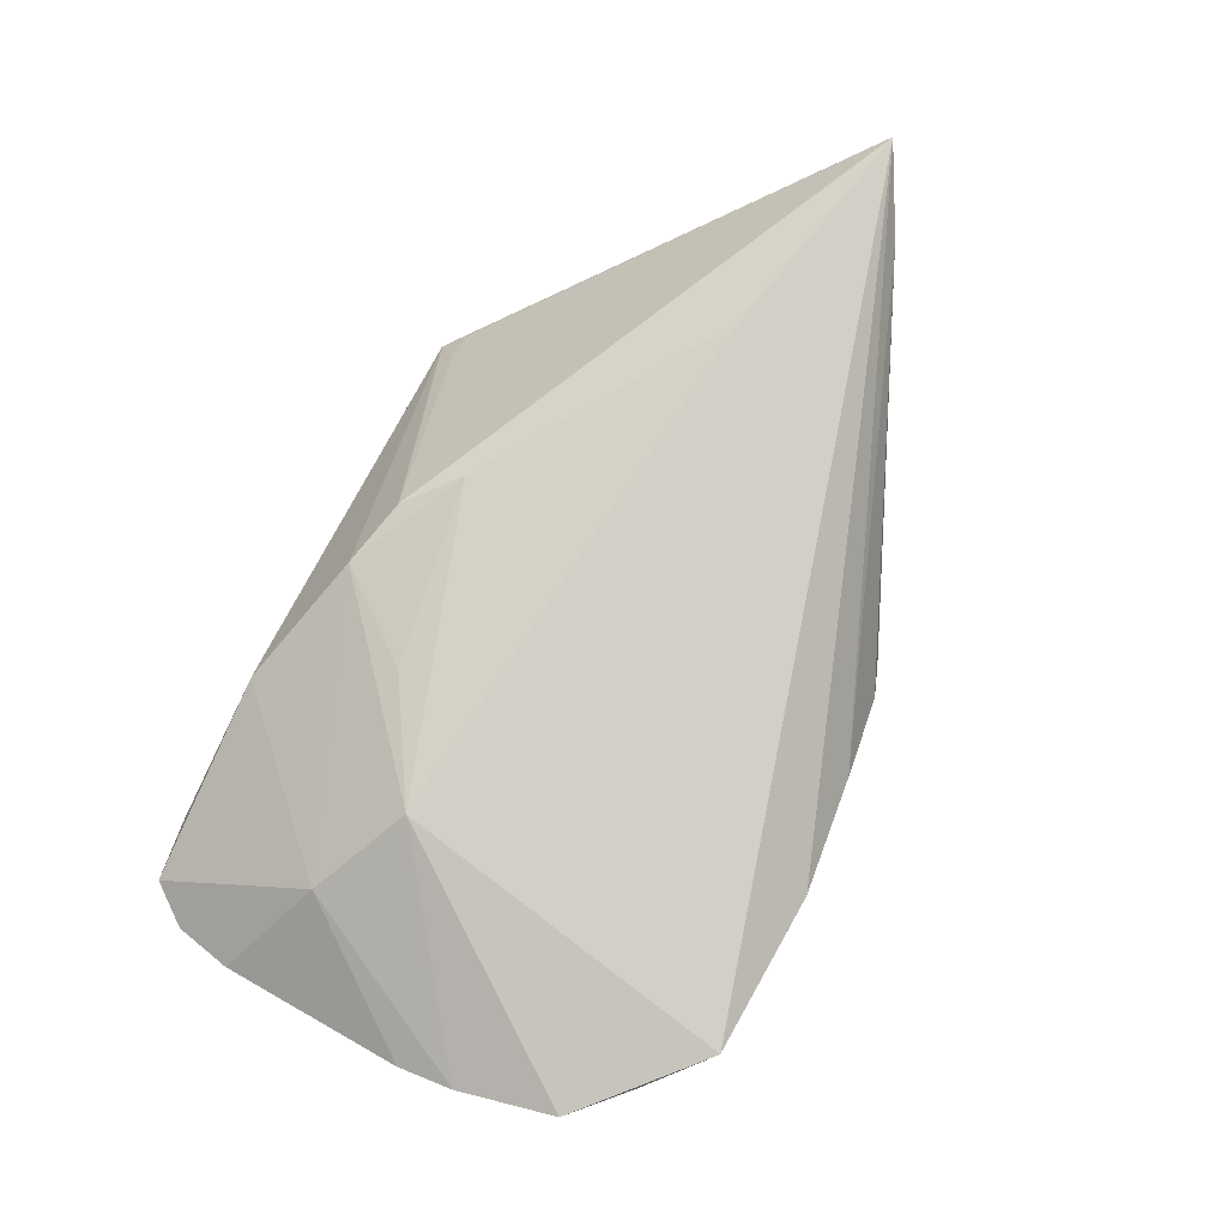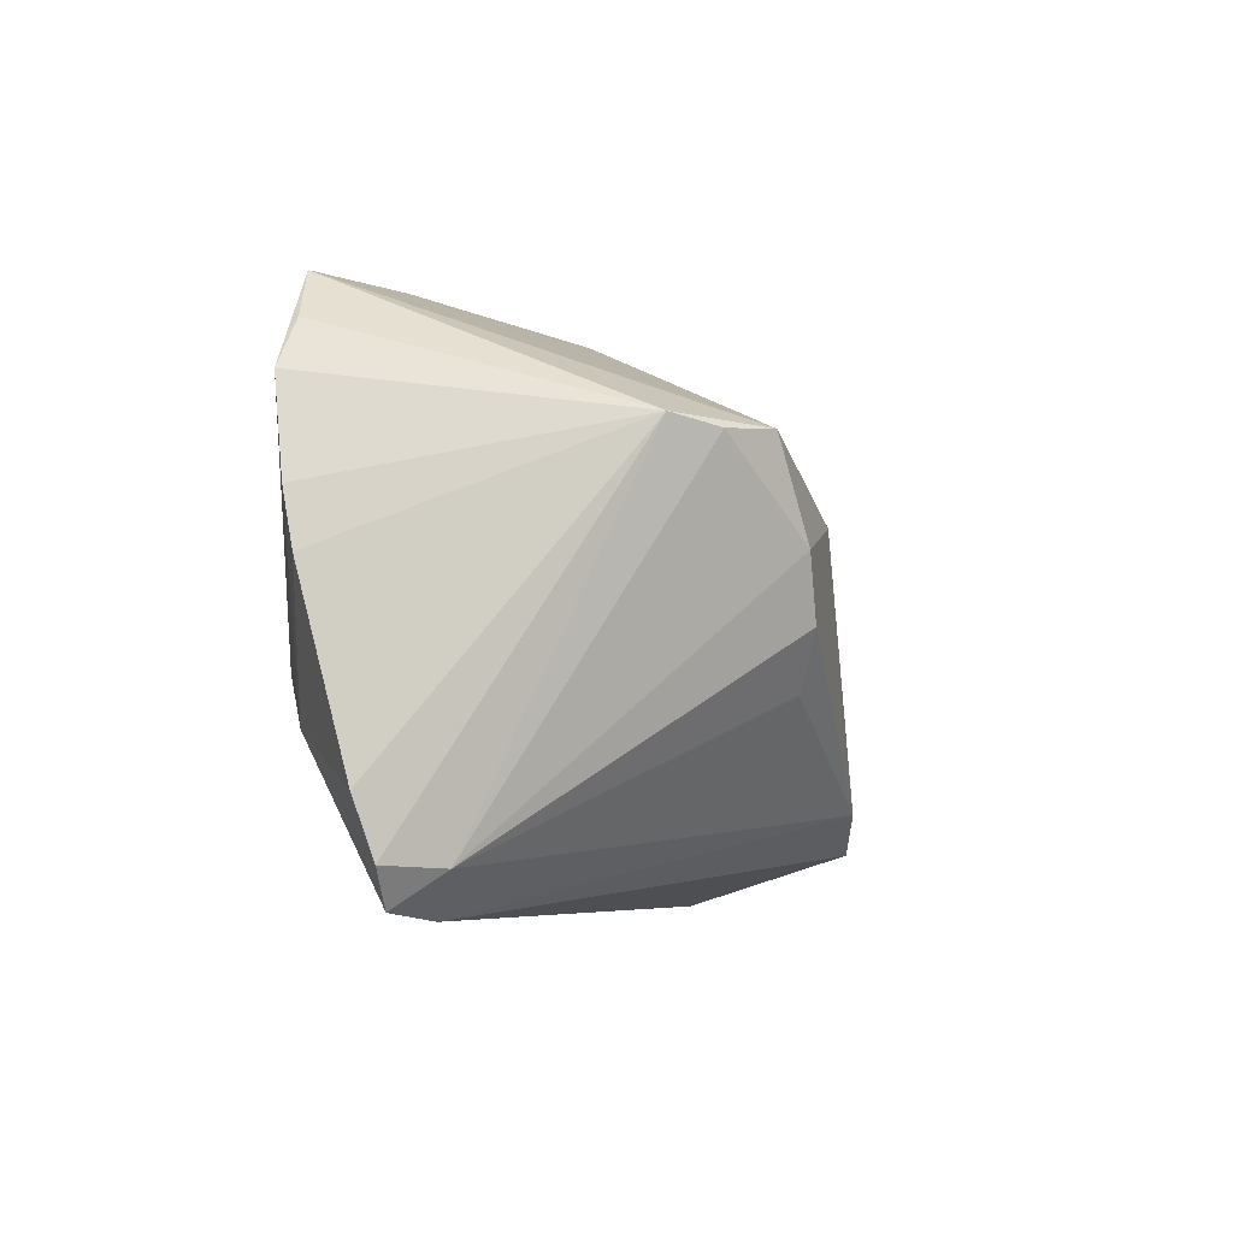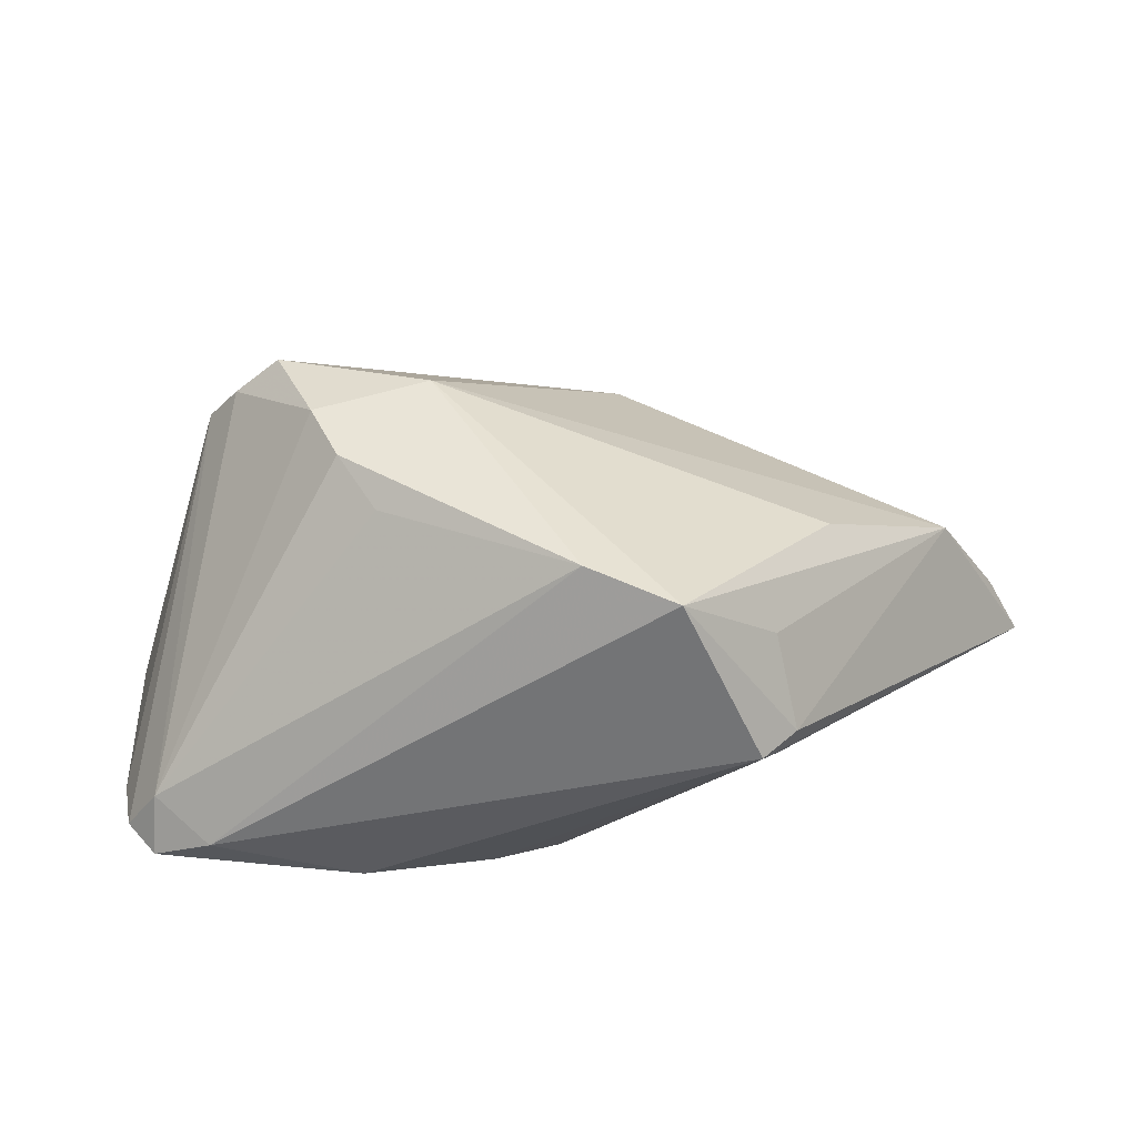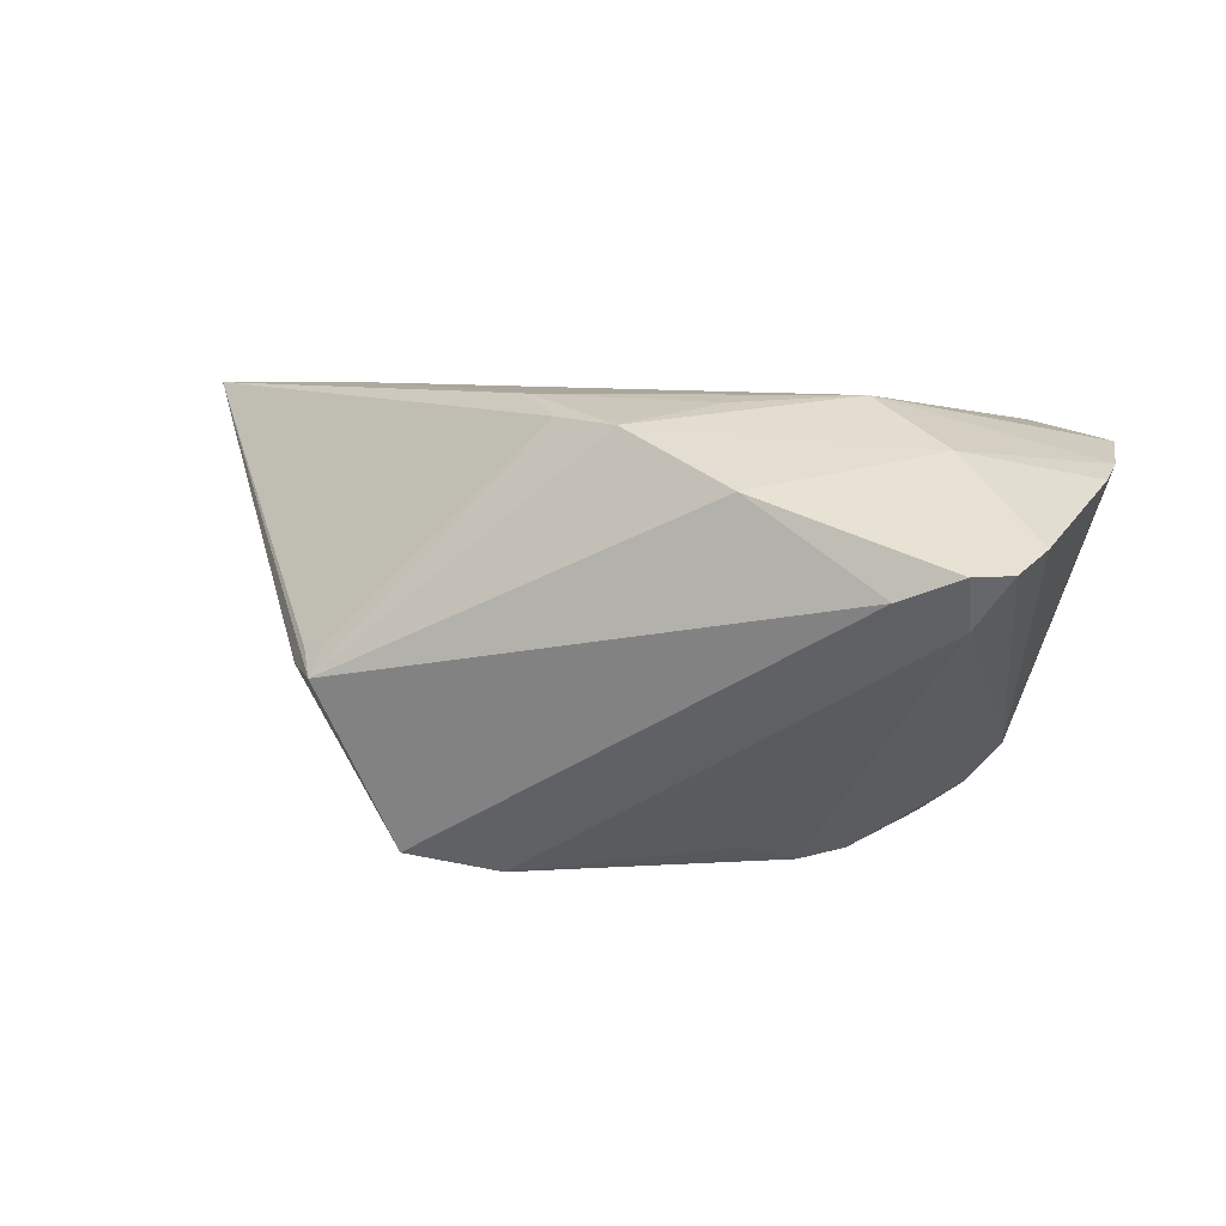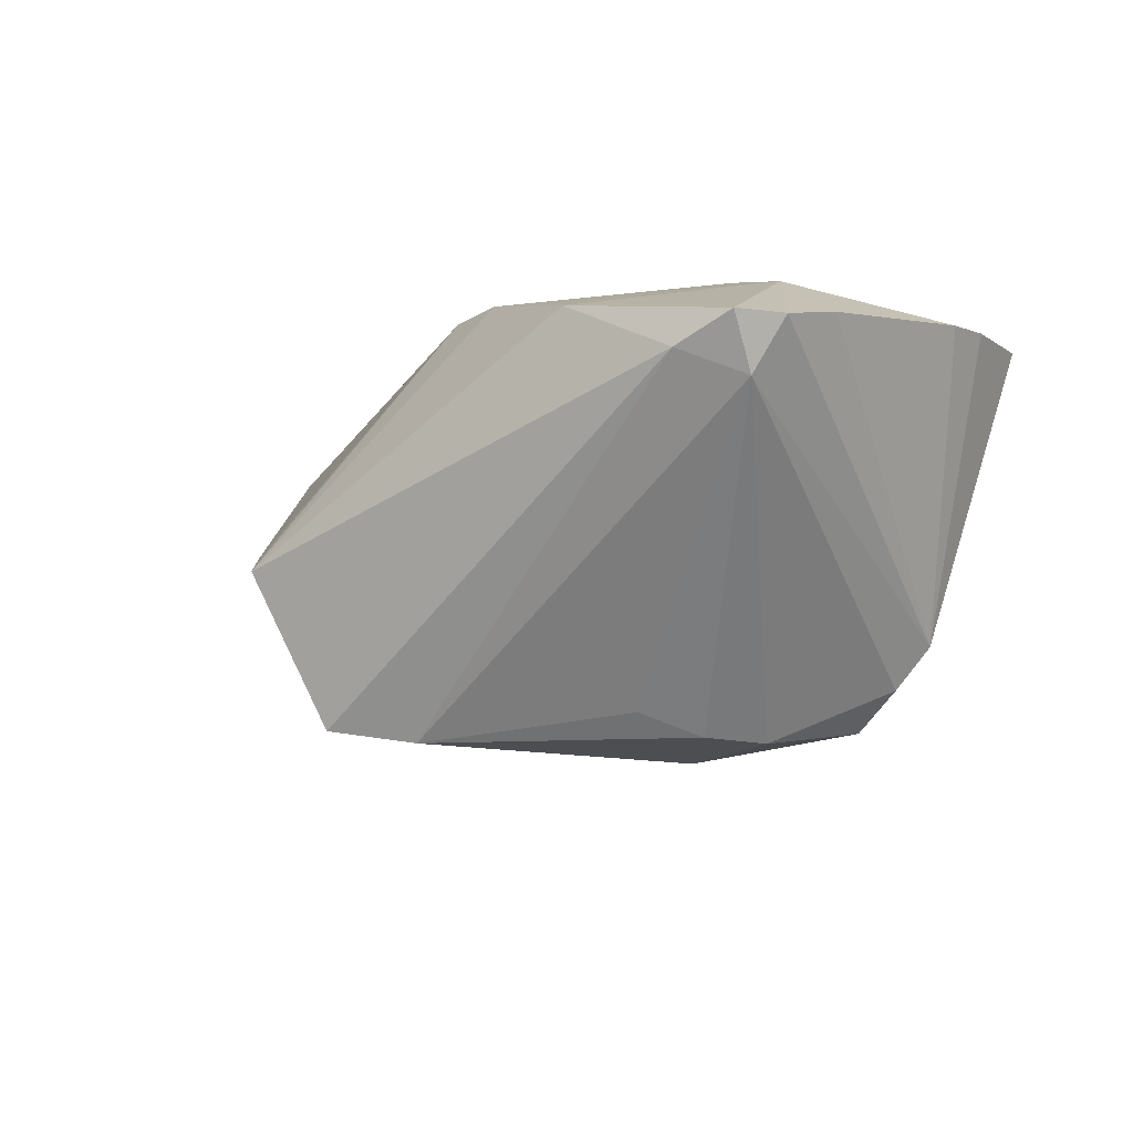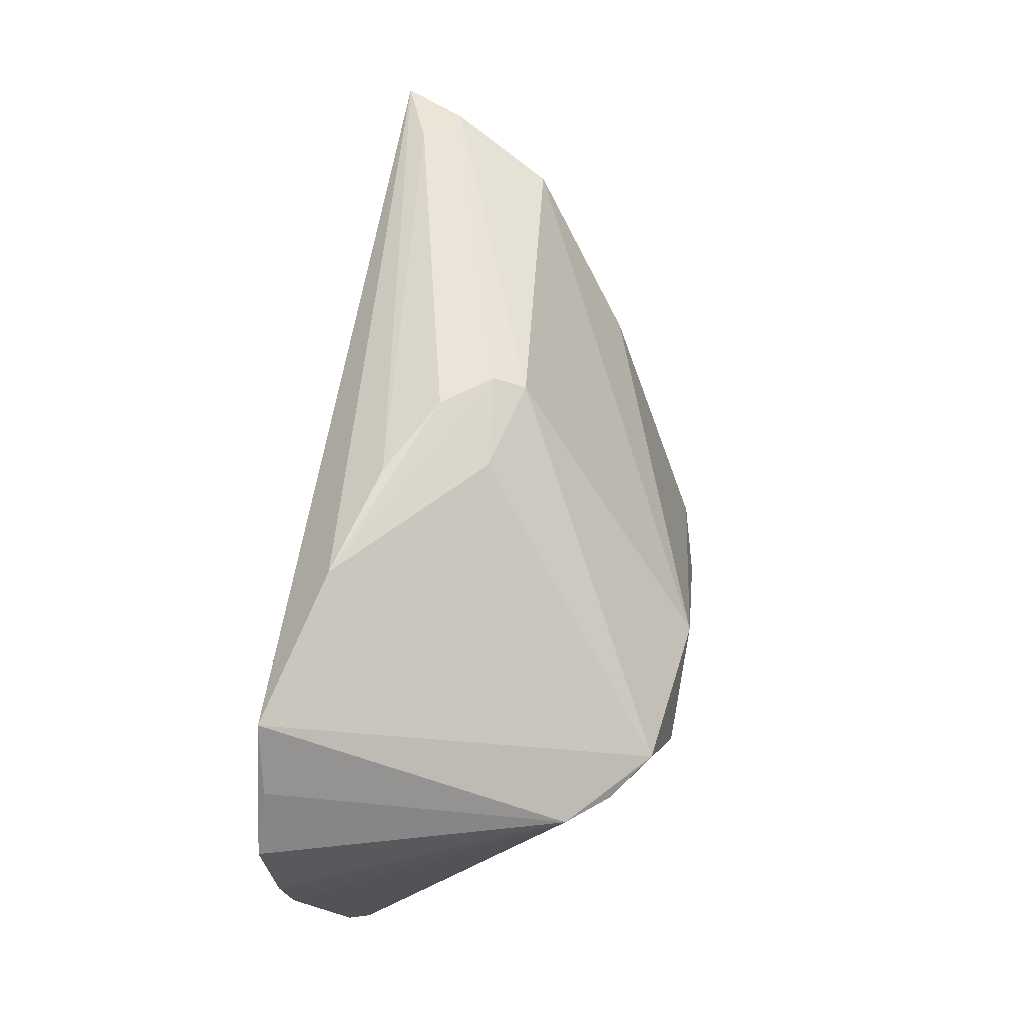
<metadata>
{"format":"obj","ext":"obj","renderer":"f3d","projection":"perspective","resolution":1024,"background":"white","views":[{"elev":78.8,"azim":114.8,"up":"+Z"},{"elev":-5.4,"azim":103.2,"up":"+Y"},{"elev":-40.9,"azim":-175.0,"up":"+Y"},{"elev":8.0,"azim":22.2,"up":"+Z"},{"elev":-17.3,"azim":40.5,"up":"+Z"},{"elev":71.4,"azim":101.0,"up":"+Y"}]}
</metadata>
<code>
v -0.002227 -0.01801 0.02575
v -0.02551 -0.02818 -0.003139
v 0.02697 0.003503 -0.02575
v -0.003678 -0.02195 -0.02556
v 0.04799 -0.02731 0.004126
v 0.04886 -0.03128 0.01002
v 0.02187 0.03231 0.01725
v -0.04582 0.007024 0.004529
v 0.003065 -0.02343 0.02372
v 0.01916 -0.01021 -0.02334
v 0.01348 0.007288 -0.02557
v -0.04652 0.01218 0.02119
v -0.05558 0.007458 0.02515
v 0.01082 -0.02553 0.02312
v 0.01901 -0.0156 0.02508
v 0.008116 0.03141 0.01387
v 0.05245 -0.02696 0.009834
v 0.05523 0.007433 0.01812
v 0.03215 0.01463 -0.0234
v -0.02385 -0.02133 -0.01186
v 0.03786 0.01394 -0.01932
v -0.00645 0.02967 0.003496
v 0.05403 -0.02032 0.01175
v -0.00177 0.0307 0.009095
v 0.02349 -0.003741 -0.02575
v -0.02047 -0.03005 -1.814e-05
v 0.004349 0.02931 0.001978
v 0.05558 0.001121 0.01689
v -0.05215 0.008825 0.01741
v -0.006444 0.02868 -0.0004517
v 0.04201 0.01504 -0.01464
v -0.02943 0.0009775 0.02575
v -0.02151 -0.03231 -0.003925
v 0.04059 0.03067 0.02136
v 0.03226 -0.008262 0.02575
v -0.01398 -0.02634 -0.02337
v -0.03091 -0.003551 -0.009298
v -0.02358 -0.02938 -0.001135
v 0.05311 0.01848 0.01982
v 0.02554 -0.03059 0.01727
v 0.04705 0.02461 0.01985
v 0.04175 -0.03231 0.007353
v 0.04298 -0.0143 0.02064
f 27 19 30
f 29 8 13
f 30 8 29
f 36 8 37
f 13 8 2
f 2 33 13
f 36 33 2
f 13 34 7
f 7 16 13
f 34 19 7
f 19 27 7
f 7 24 16
f 11 8 30
f 11 37 8
f 30 19 11
f 36 37 11
f 13 33 38
f 38 9 13
f 14 33 40
f 14 9 33
f 20 8 36
f 36 2 20
f 20 2 8
f 30 29 22
f 22 27 30
f 22 7 27
f 24 7 22
f 13 16 12
f 16 24 12
f 24 22 12
f 12 29 13
f 12 22 29
f 3 11 19
f 36 11 4
f 4 3 25
f 11 3 4
f 33 9 26
f 26 38 33
f 9 38 26
f 13 9 1
f 9 14 1
f 39 35 18
f 39 41 34
f 34 35 39
f 31 39 18
f 41 39 31
f 31 19 34
f 34 41 31
f 6 17 43
f 40 6 43
f 43 14 40
f 43 35 14
f 18 35 43
f 5 17 6
f 25 3 5
f 5 31 17
f 36 4 42
f 42 33 36
f 42 5 6
f 4 5 42
f 40 33 42
f 42 6 40
f 13 1 32
f 32 1 35
f 32 34 13
f 32 35 34
f 14 35 15
f 15 1 14
f 35 1 15
f 28 31 18
f 18 43 28
f 21 3 19
f 19 31 21
f 21 5 3
f 31 5 21
f 10 4 25
f 25 5 10
f 10 5 4
f 23 43 17
f 23 28 43
f 17 31 23
f 31 28 23

</code>
